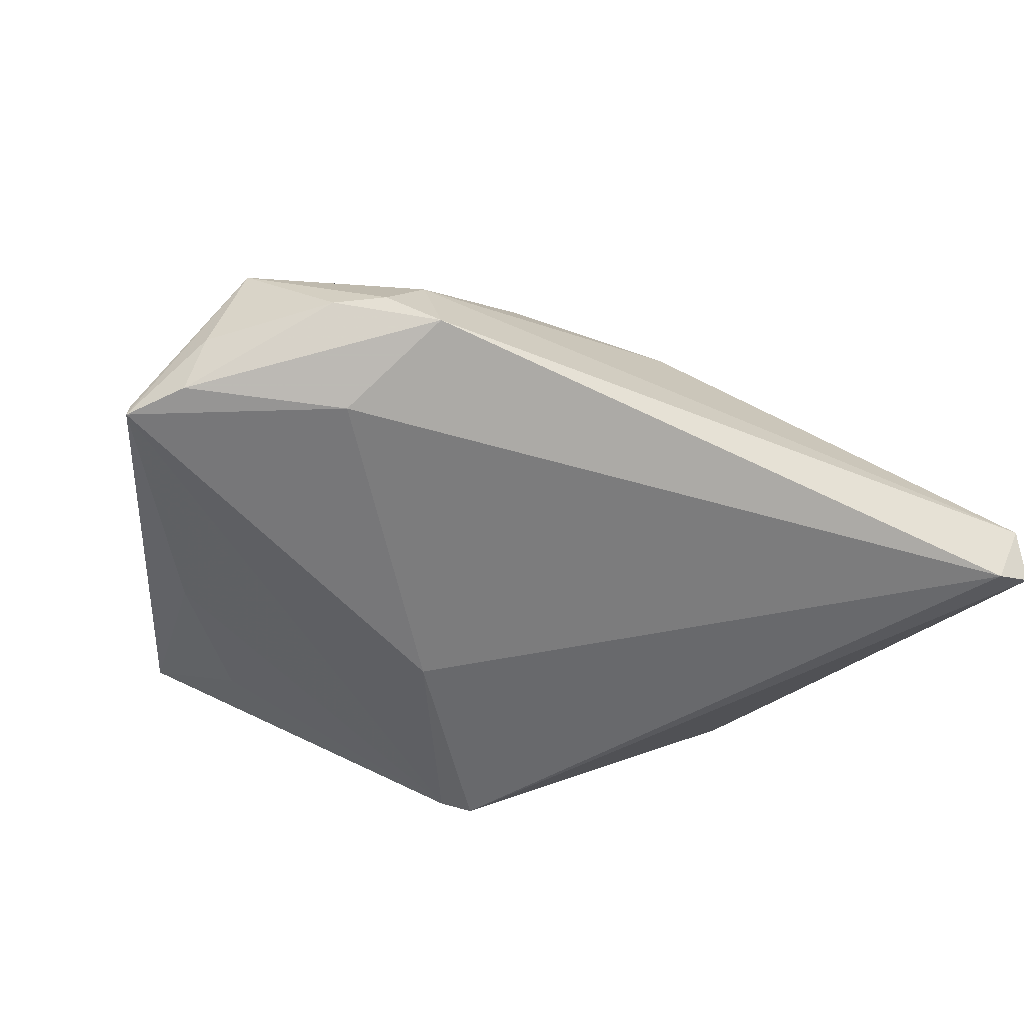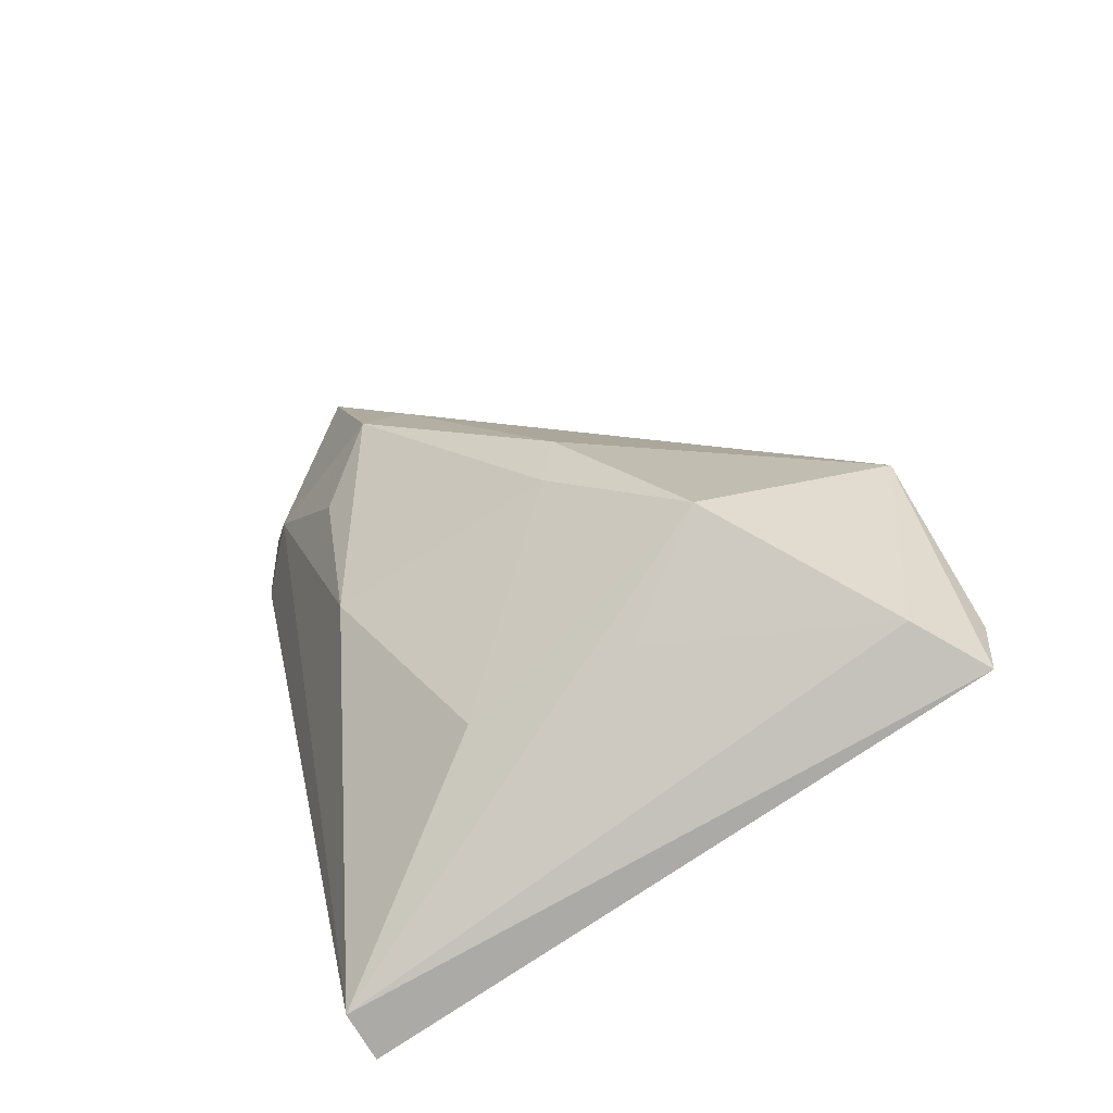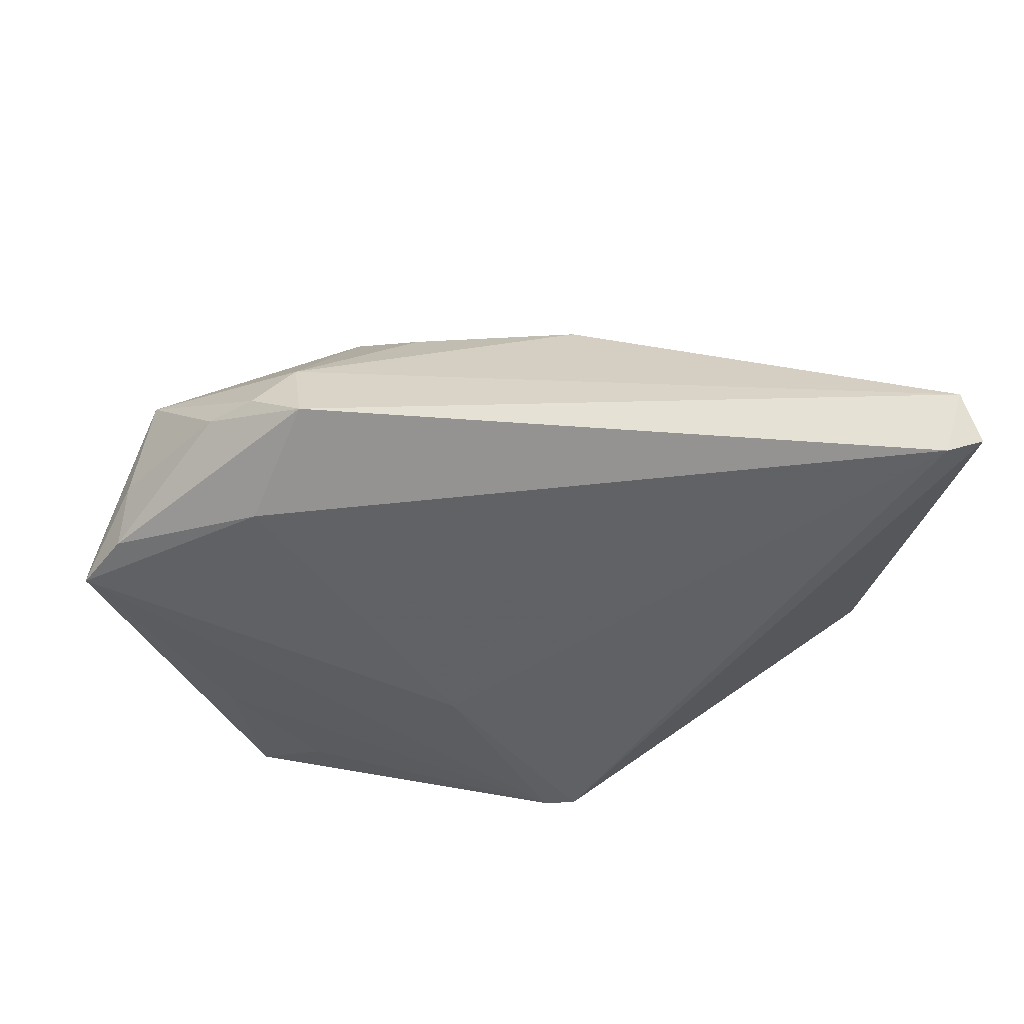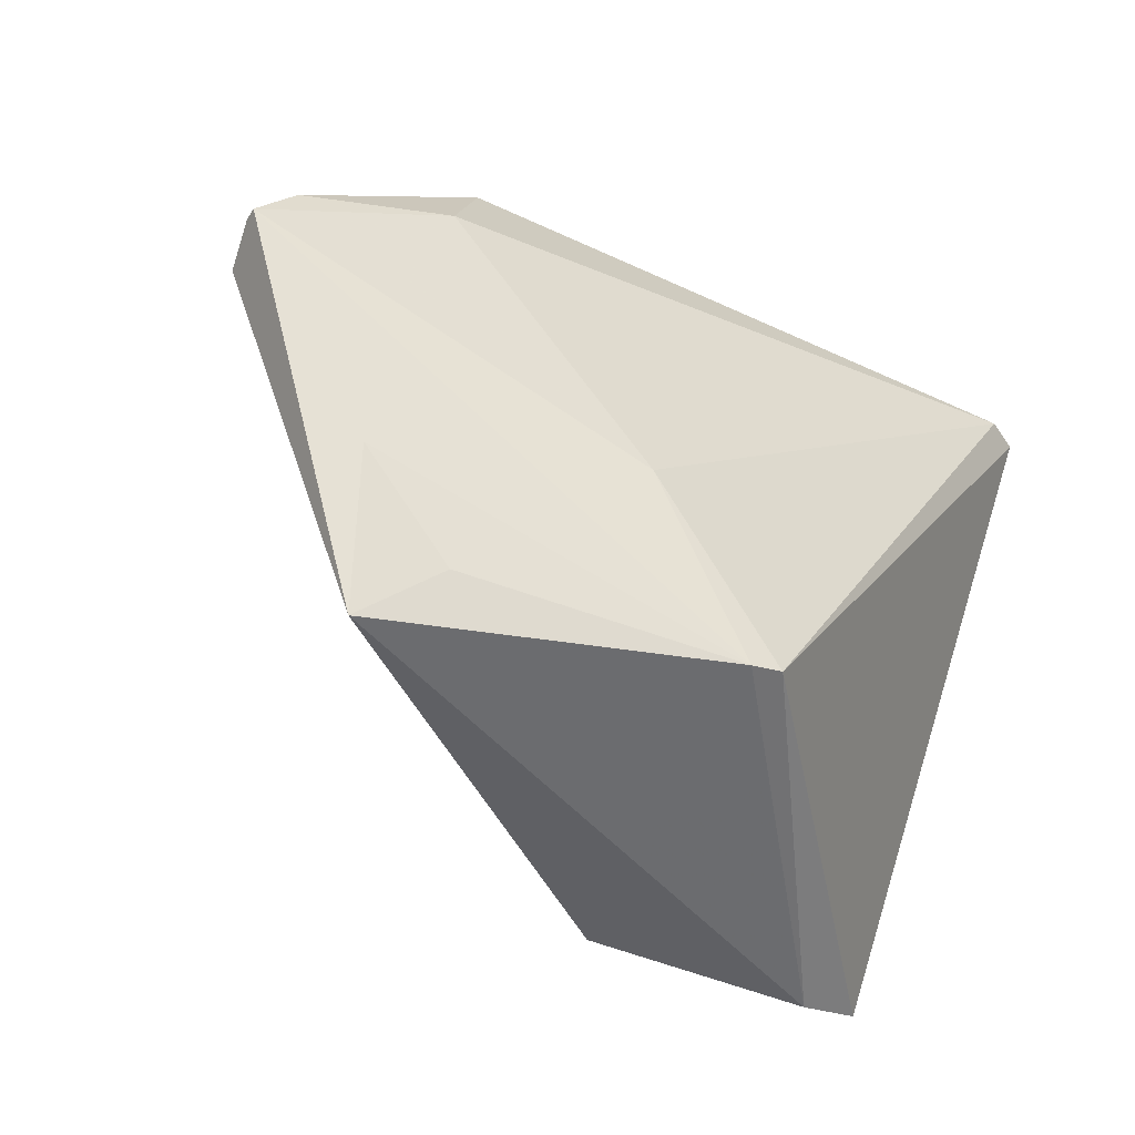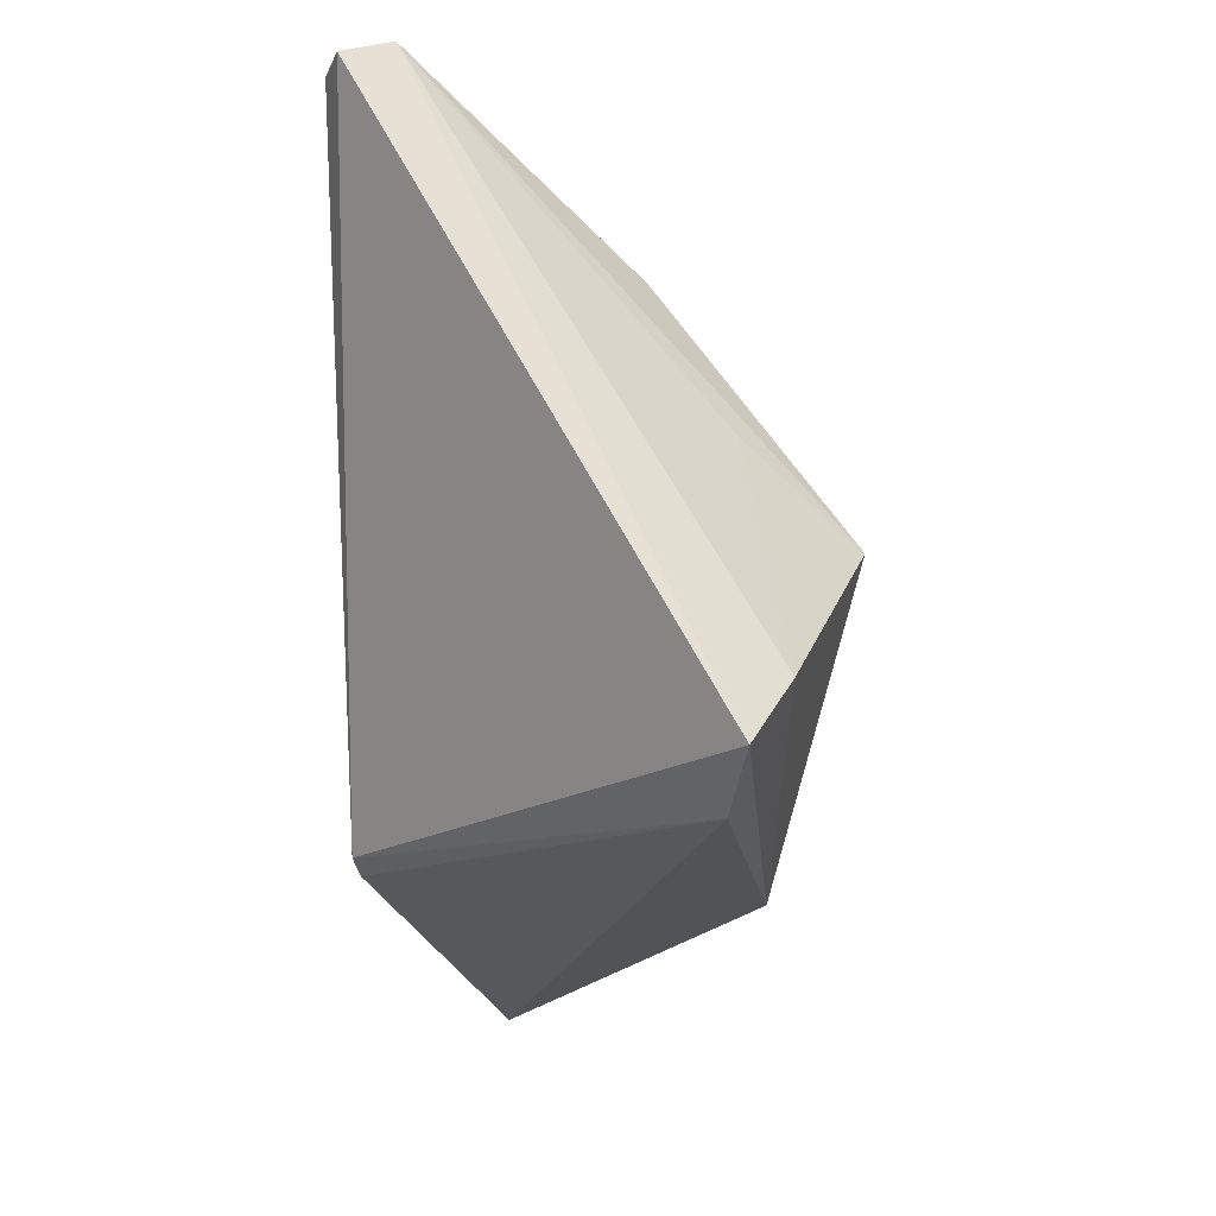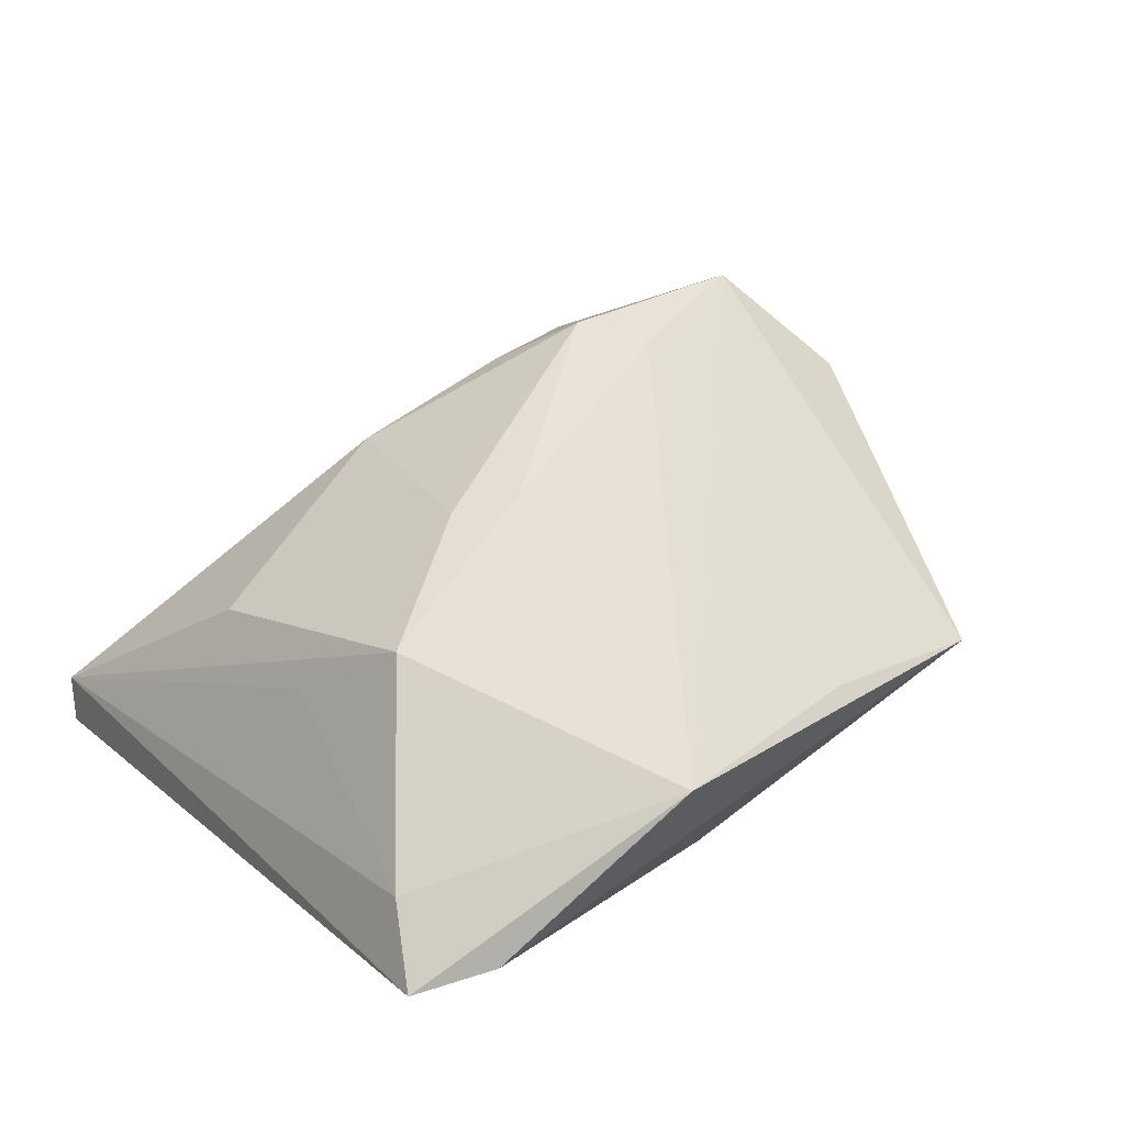
<metadata>
{"format":"obj","ext":"obj","renderer":"f3d","projection":"perspective","resolution":1024,"background":"white","views":[{"elev":-52.8,"azim":154.0,"up":"+Z"},{"elev":34.1,"azim":-105.2,"up":"+Z"},{"elev":-45.9,"azim":179.7,"up":"+Z"},{"elev":-44.8,"azim":143.8,"up":"+Y"},{"elev":-22.3,"azim":-88.3,"up":"+Y"},{"elev":60.7,"azim":-41.7,"up":"+Z"}]}
</metadata>
<code>
v -0.05216 -0.03407 0.01355
v 0.02548 0.03326 -0.01681
v 0.03143 0.01991 -0.02146
v -0.05442 0.03498 -0.02405
v -0.03047 -0.007127 0.02576
v -0.05 0.03508 -0.02576
v -0.04692 -0.02607 0.01781
v -0.01442 -0.03761 0.01597
v 0.01233 0.02643 0.004121
v -0.04263 -0.03761 0.01171
v 0.0495 0.01232 -0.0187
v 0.0461 0.01932 -0.001192
v 0.02683 0.0306 -0.006856
v 0.03539 -0.03732 -0.01258
v 0.03811 -0.01853 -0.01746
v 0.03171 0.03097 -0.01279
v -0.03817 0.001942 0.01348
v -0.007627 0.02875 0.002939
v 0.02054 0.02017 0.01075
v 0.03708 0.02741 -0.01259
v 0.02714 -0.0301 -0.01743
v 0.01306 -0.03527 0.001392
v -0.03609 0.01977 0.004998
v -0.005 0.001802 0.02002
v 0.02662 0.01354 0.007782
v -0.01258 0.005118 0.01975
v 0.05263 0.003934 -0.01181
v -0.008645 -0.0307 -0.02576
v 0.04869 0.01527 -0.01171
v -0.00479 -0.03154 -0.02528
v 0.05442 0.005742 -0.01886
v -0.05213 0.03761 -0.01879
v 0.007552 -0.01048 -0.02576
v 0.05419 0.005866 -0.01709
f 33 28 6
f 1 28 10
f 10 8 1
f 8 10 14
f 32 2 6
f 32 5 23
f 6 2 3
f 31 33 3
f 3 33 6
f 24 5 8
f 23 5 26
f 26 24 19
f 5 24 26
f 16 20 2
f 12 20 16
f 27 14 31
f 12 14 27
f 22 12 8
f 8 14 22
f 22 14 12
f 18 32 23
f 18 26 19
f 23 26 18
f 1 32 4
f 4 32 6
f 4 28 1
f 6 28 4
f 7 32 1
f 1 8 7
f 8 5 7
f 31 3 11
f 11 3 2
f 2 20 11
f 8 12 25
f 25 24 8
f 25 12 19
f 19 24 25
f 31 14 15
f 14 21 15
f 30 21 14
f 30 10 28
f 30 14 10
f 30 15 21
f 31 15 30
f 30 33 31
f 28 33 30
f 31 12 34
f 34 27 31
f 12 27 34
f 2 32 13
f 32 18 13
f 13 16 2
f 19 12 13
f 12 16 13
f 5 32 17
f 17 7 5
f 32 7 17
f 29 20 12
f 29 11 20
f 29 12 31
f 31 11 29
f 9 18 19
f 19 13 9
f 9 13 18

</code>
